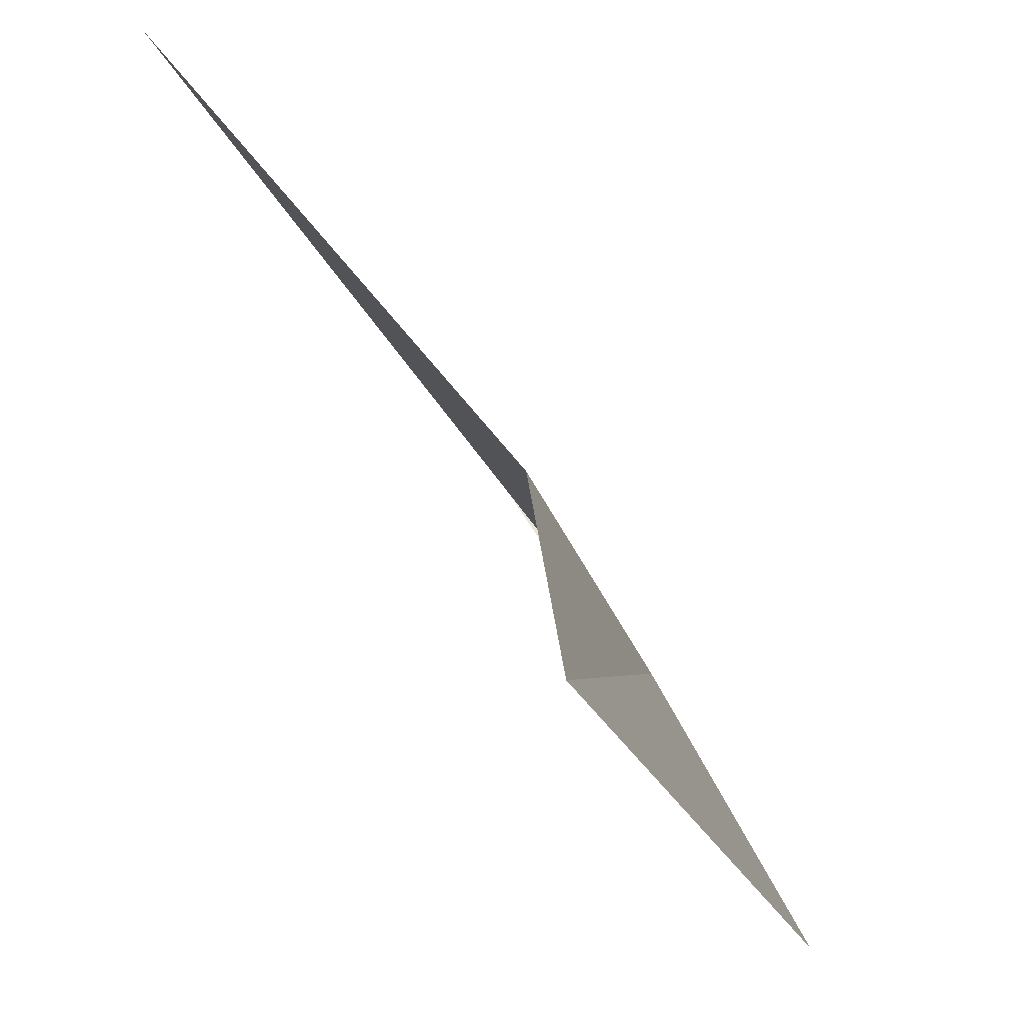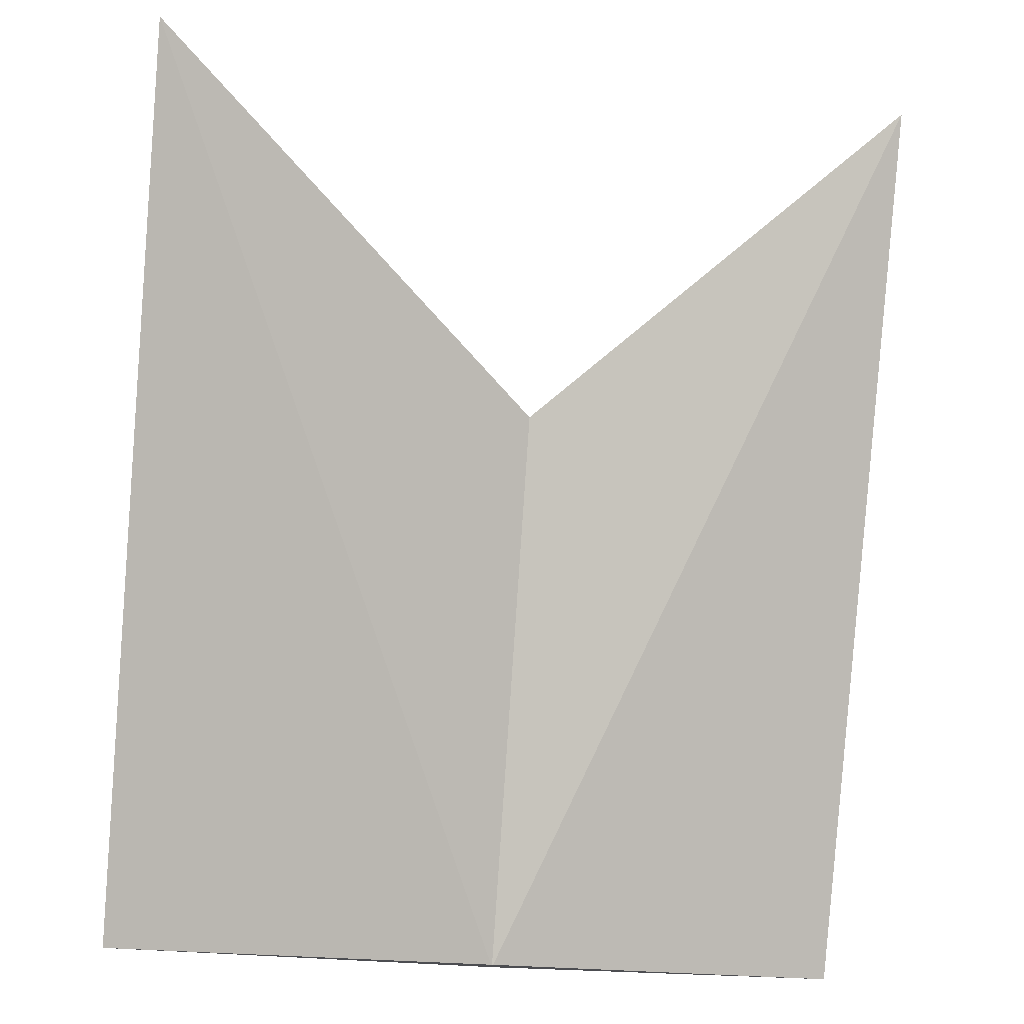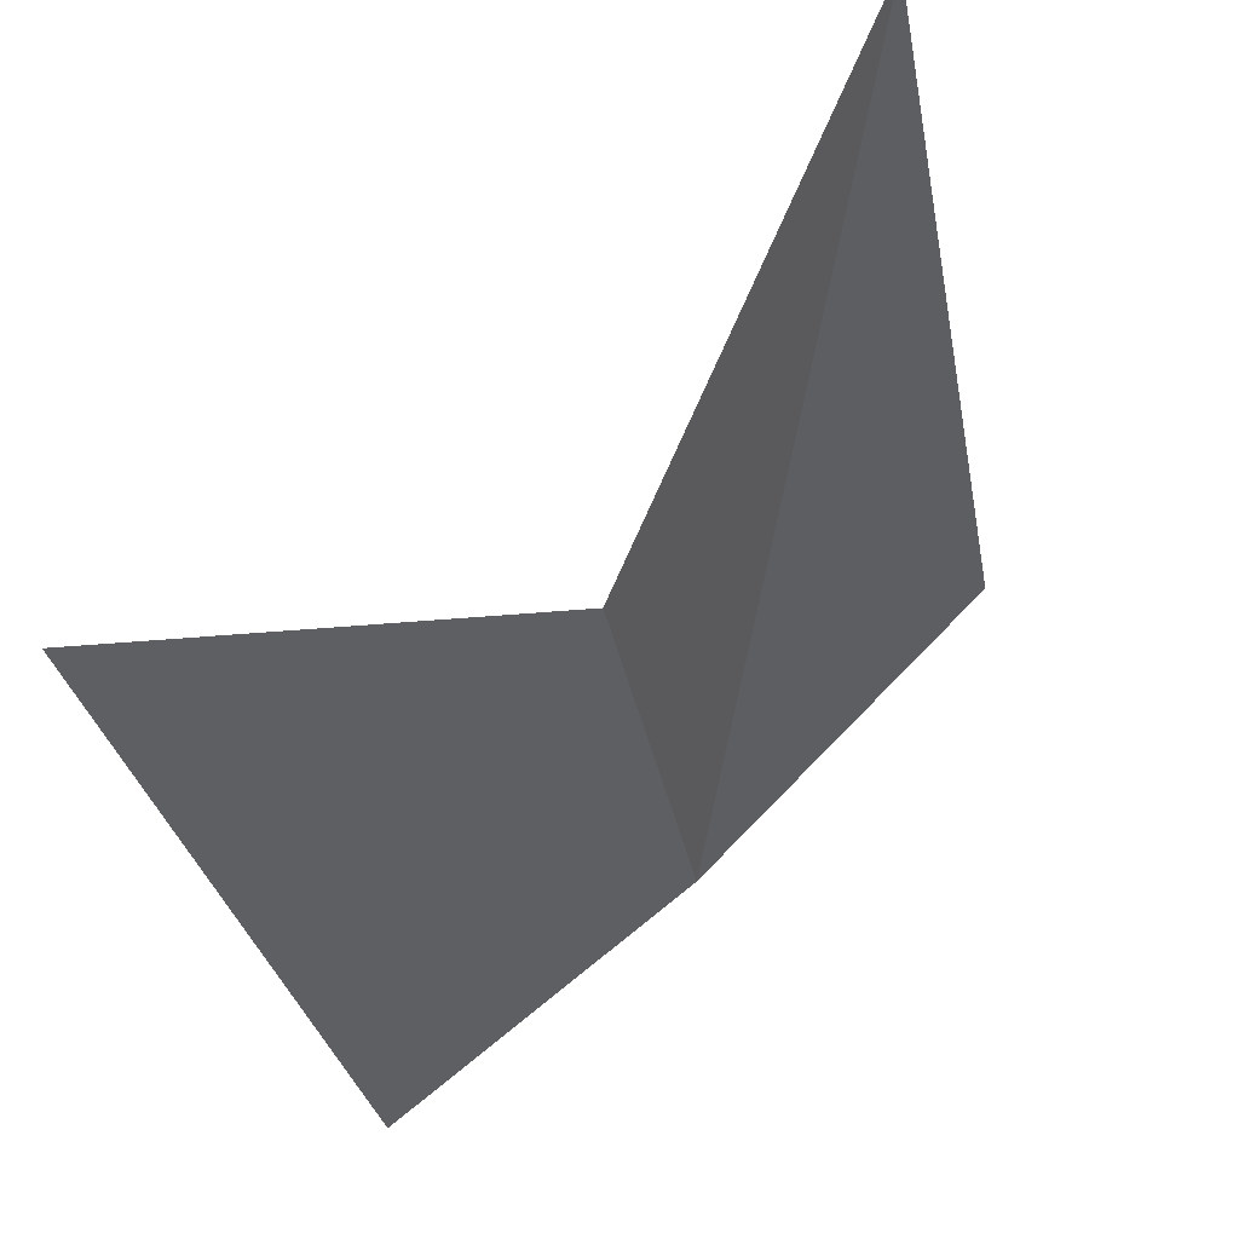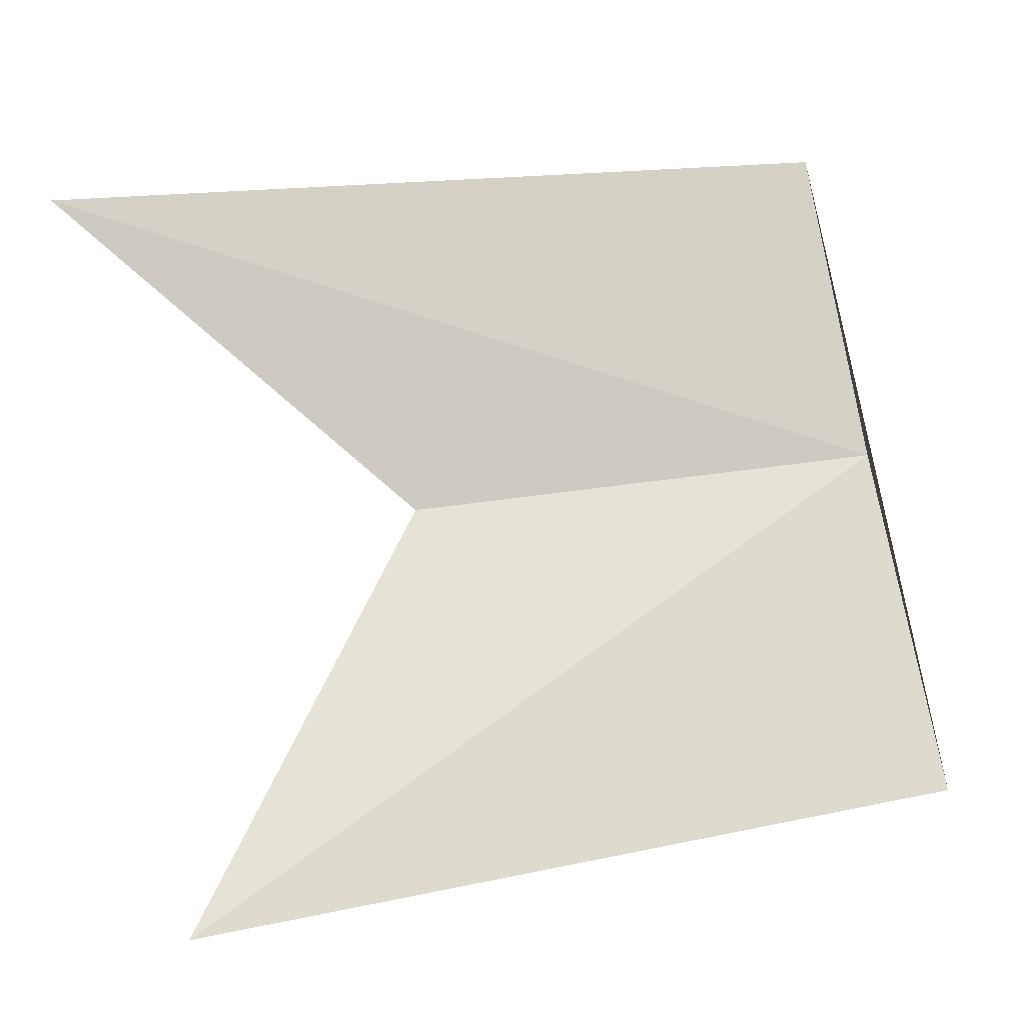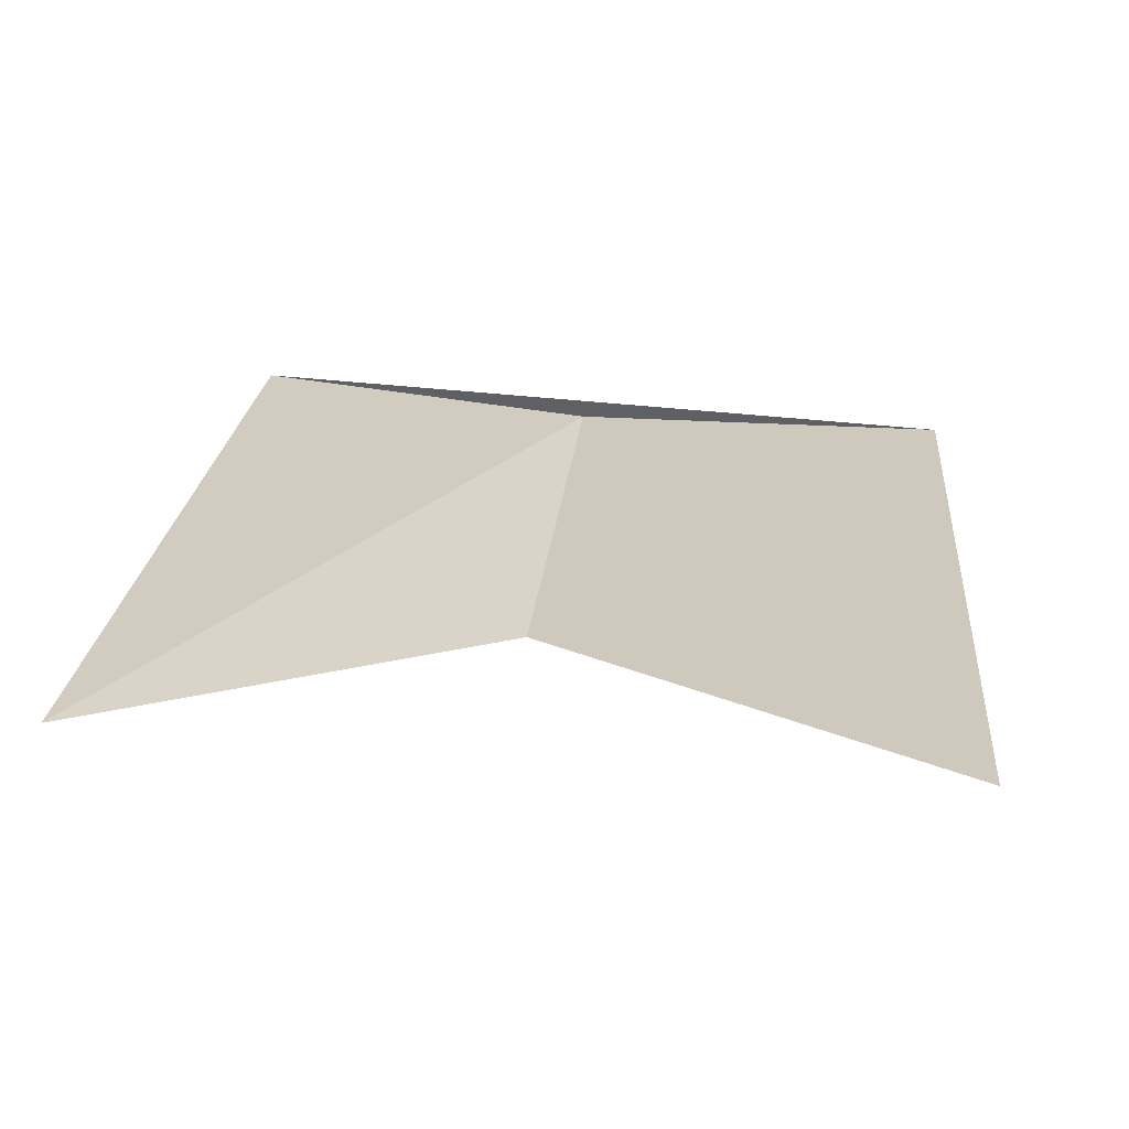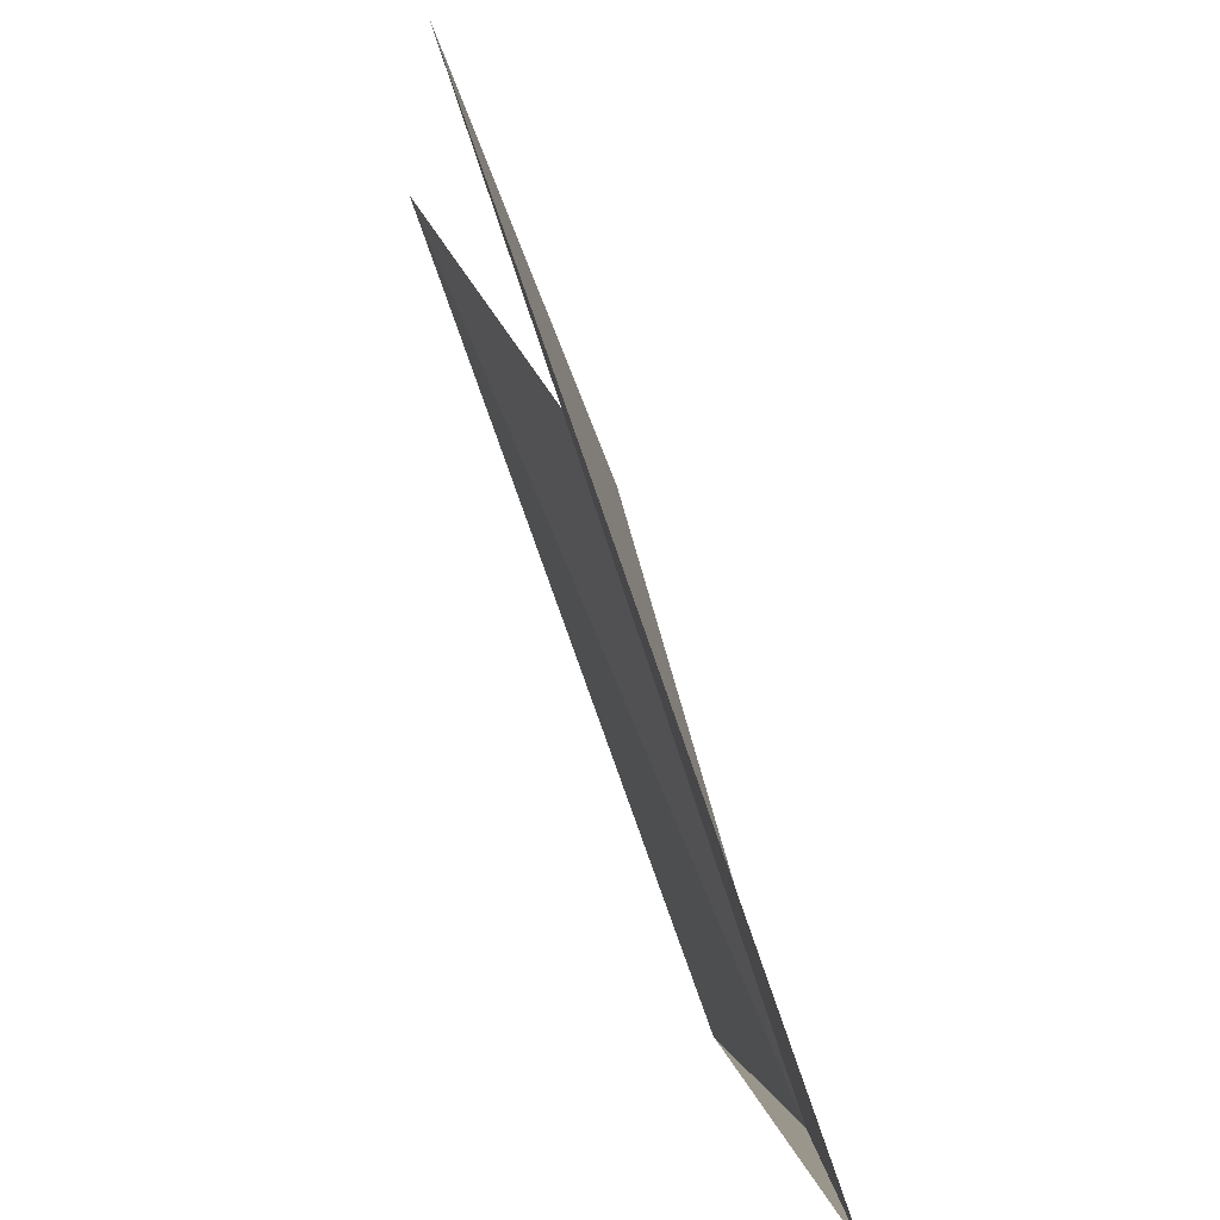
<metadata>
{"format":"obj","ext":"obj","renderer":"f3d","projection":"perspective","resolution":1024,"background":"white","views":[{"elev":59.2,"azim":-118.7,"up":"+Z"},{"elev":-16.5,"azim":157.9,"up":"+Z"},{"elev":75.8,"azim":-41.4,"up":"+Z"},{"elev":74.3,"azim":80.4,"up":"+Y"},{"elev":42.3,"azim":8.6,"up":"+Y"},{"elev":2.5,"azim":-94.8,"up":"+Z"}]}
</metadata>
<code>
v -0.01878 -7.846 9.295
v -0.8545 -7.807 9.295
v 0.8916 -7.781 9.294
v 0.03149 -7.494 10.5
v 1.011 -7.125 11.13
v -0.7648 -7.129 11.23
f 1 5 4
f 1 3 5
f 1 6 2
f 1 4 6
f 1 3 2

</code>
